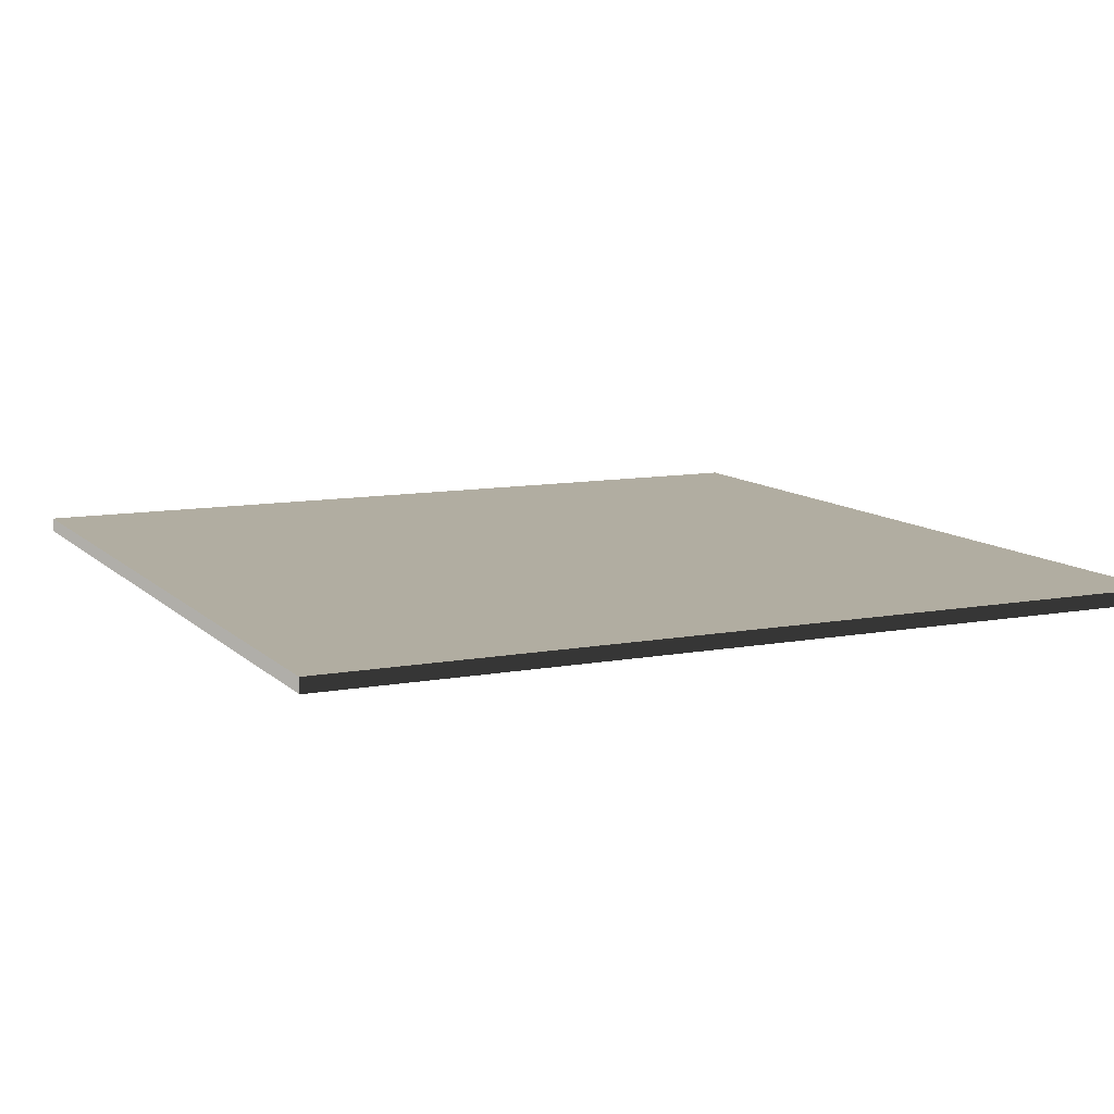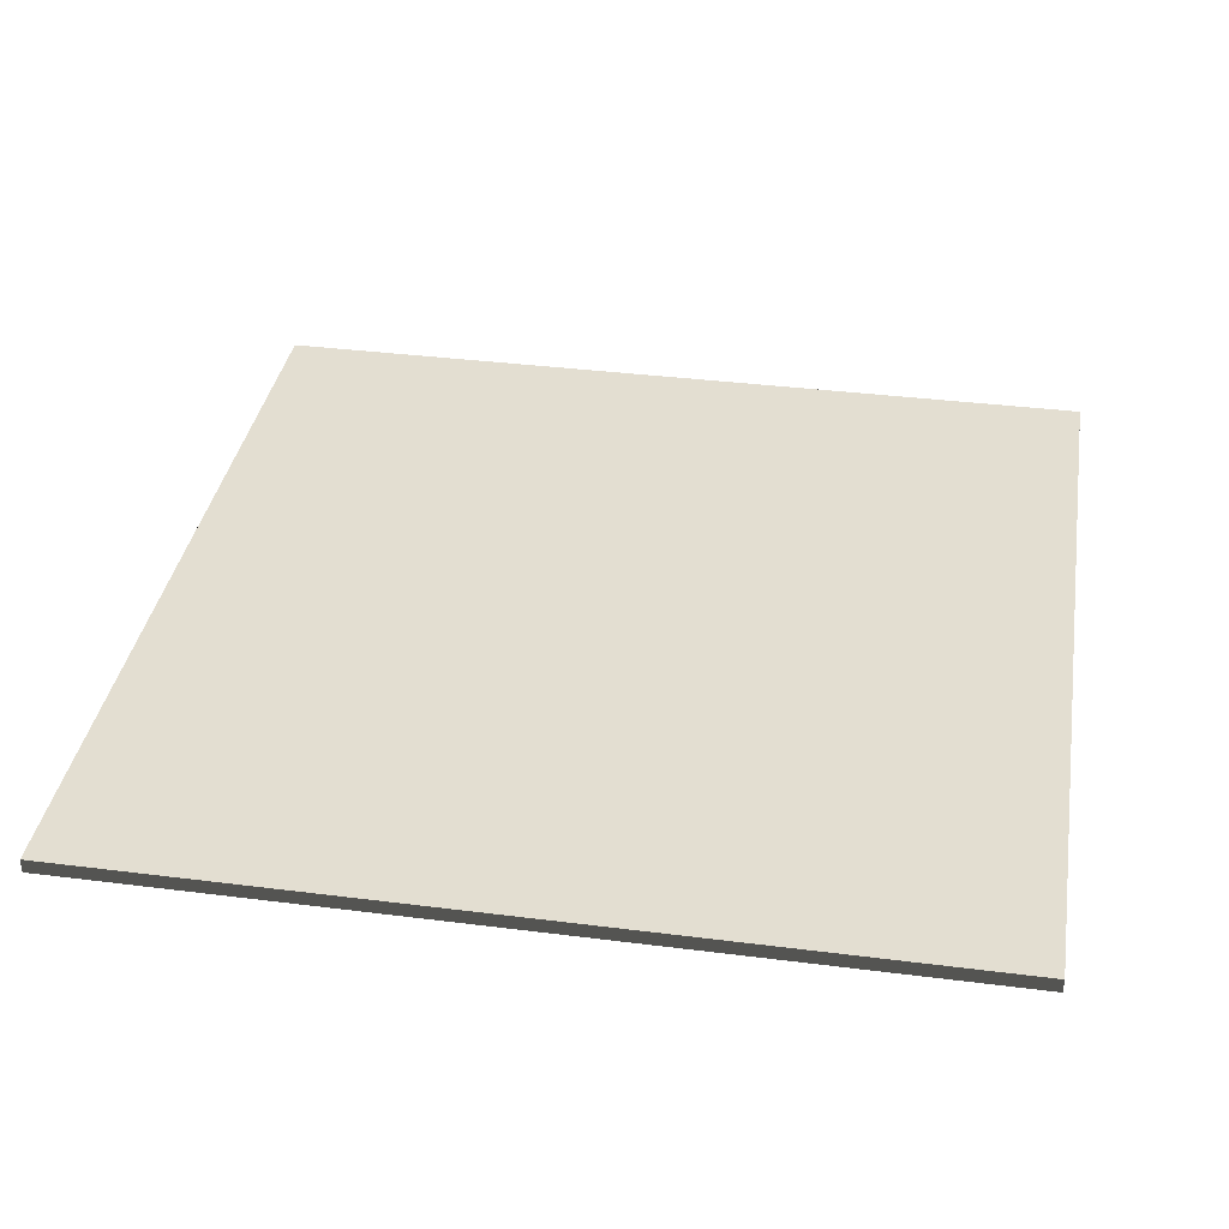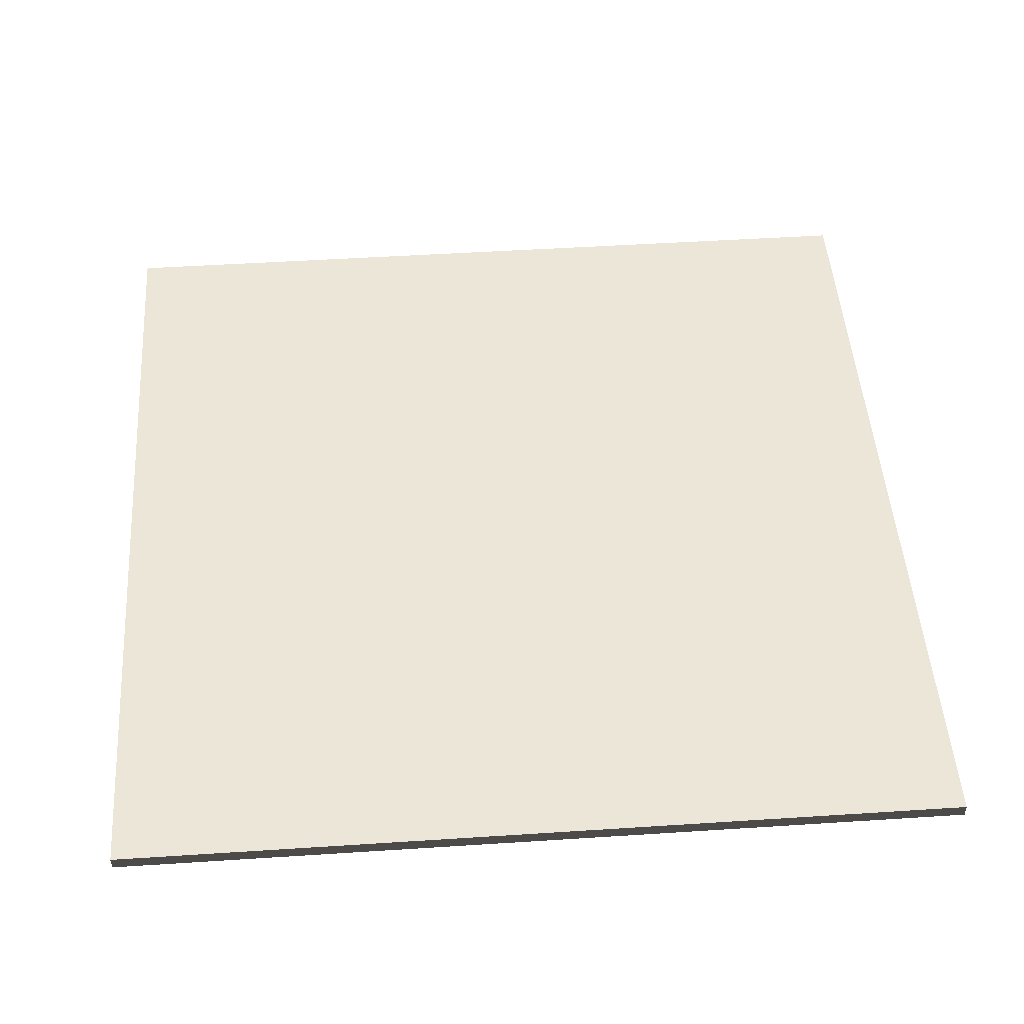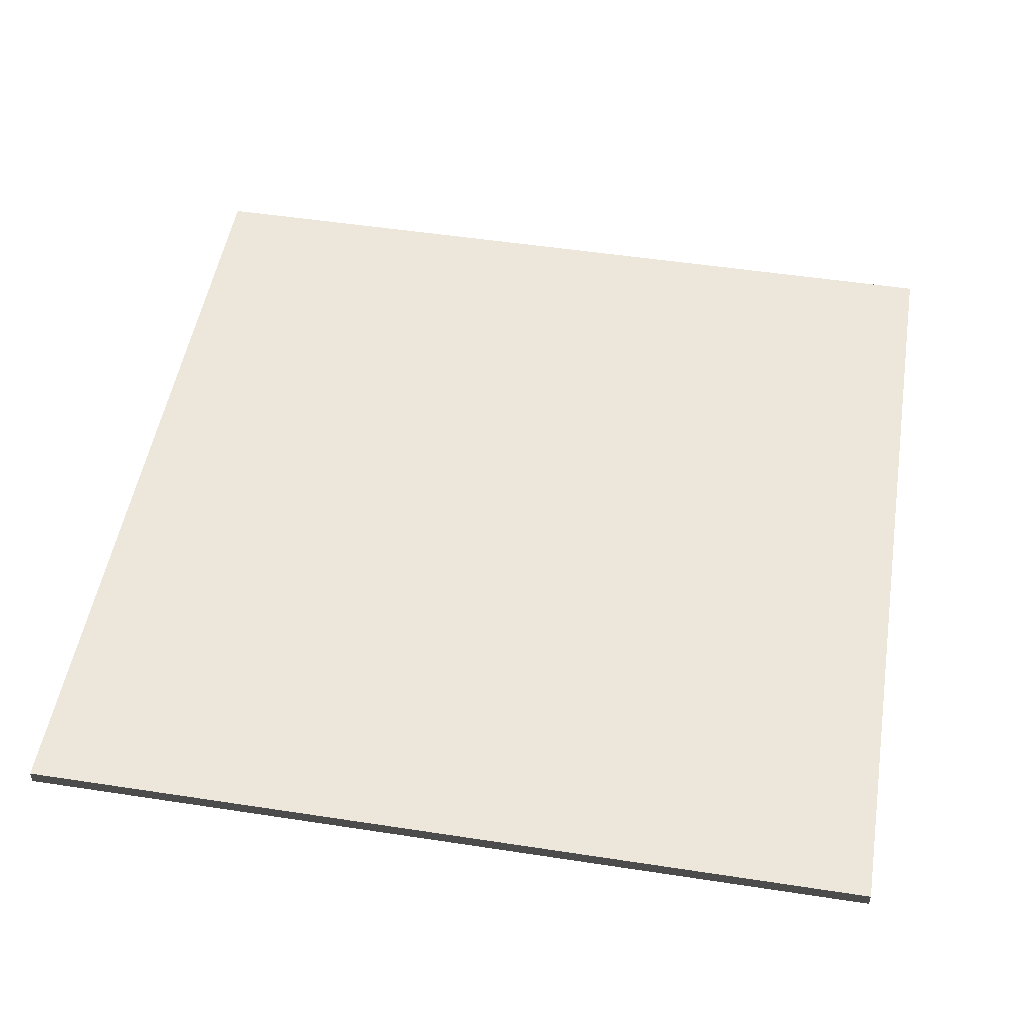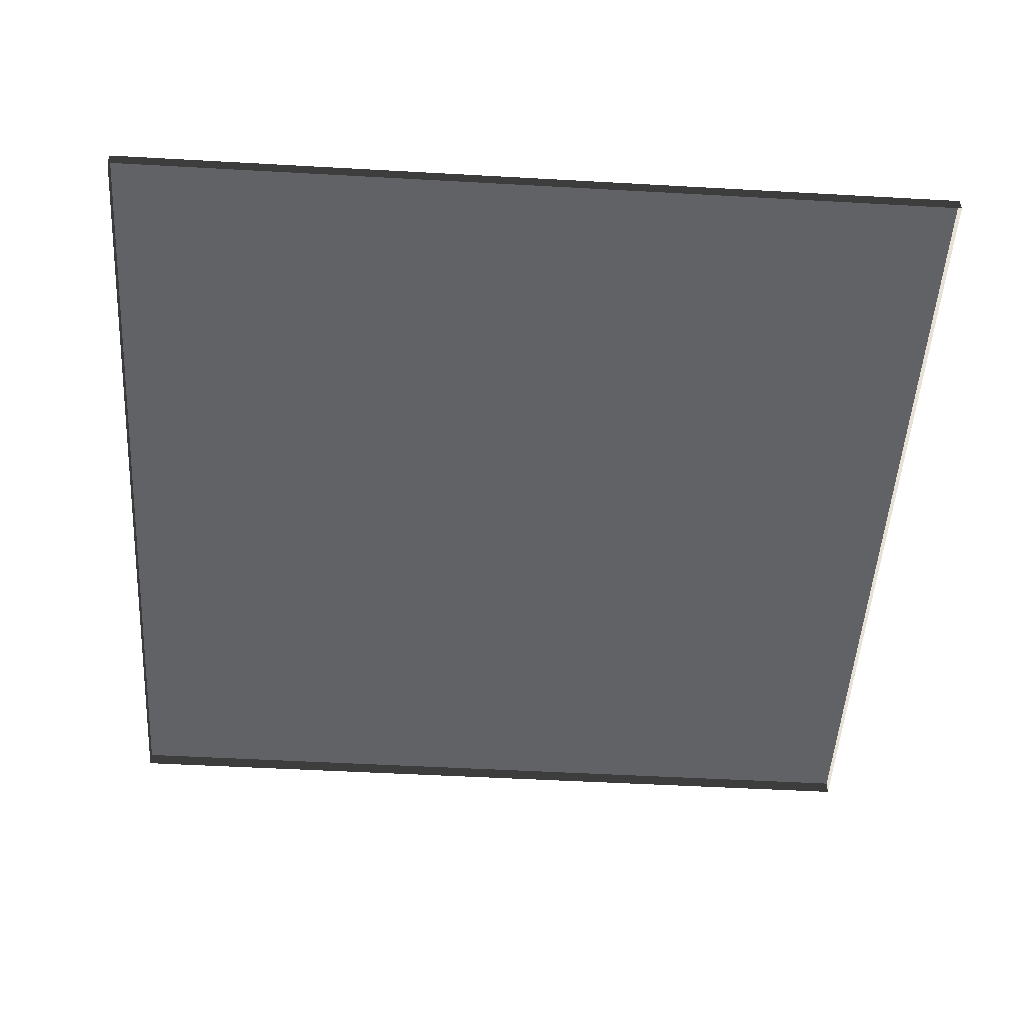
<metadata>
{"format":"obj","ext":"obj","renderer":"f3d","projection":"perspective","resolution":1024,"background":"white","views":[{"elev":10.3,"azim":154.7,"up":"+Y"},{"elev":36.3,"azim":99.4,"up":"+Y"},{"elev":49.5,"azim":-4.1,"up":"+Y"},{"elev":50.7,"azim":-80.5,"up":"+Y"},{"elev":-50.7,"azim":-93.5,"up":"+Y"}]}
</metadata>
<code>
v 3 -5.046e-06 1.214e-05
v -4.273e-07 0.05 1.151e-05
v -4.273e-07 -4.828e-06 1.151e-05
v 3 0.05 1.214e-05
v 3 -5.353e-06 3
v -4.172e-07 0.04999 3
v 3 0.04999 3
v -4.172e-07 -5.353e-06 3
v -4.172e-07 -5.353e-06 3
v -4.273e-07 0.05 1.151e-05
v -4.172e-07 0.04999 3
v -4.273e-07 -4.828e-06 1.151e-05
v 3 0.04999 3
v 3 -5.046e-06 1.214e-05
v 3 -5.353e-06 3
v 3 0.05 1.214e-05
v -4.172e-07 0.04999 3
v 3 0.05 1.214e-05
v 3 0.04999 3
v -4.273e-07 0.05 1.151e-05
g floor_3x3m_13_10074_511
f 1 3 2
f 2 4 1
f 5 7 6
f 6 8 5
f 9 11 10
f 10 12 9
f 13 15 14
f 14 16 13
f 17 19 18
f 18 20 17

</code>
